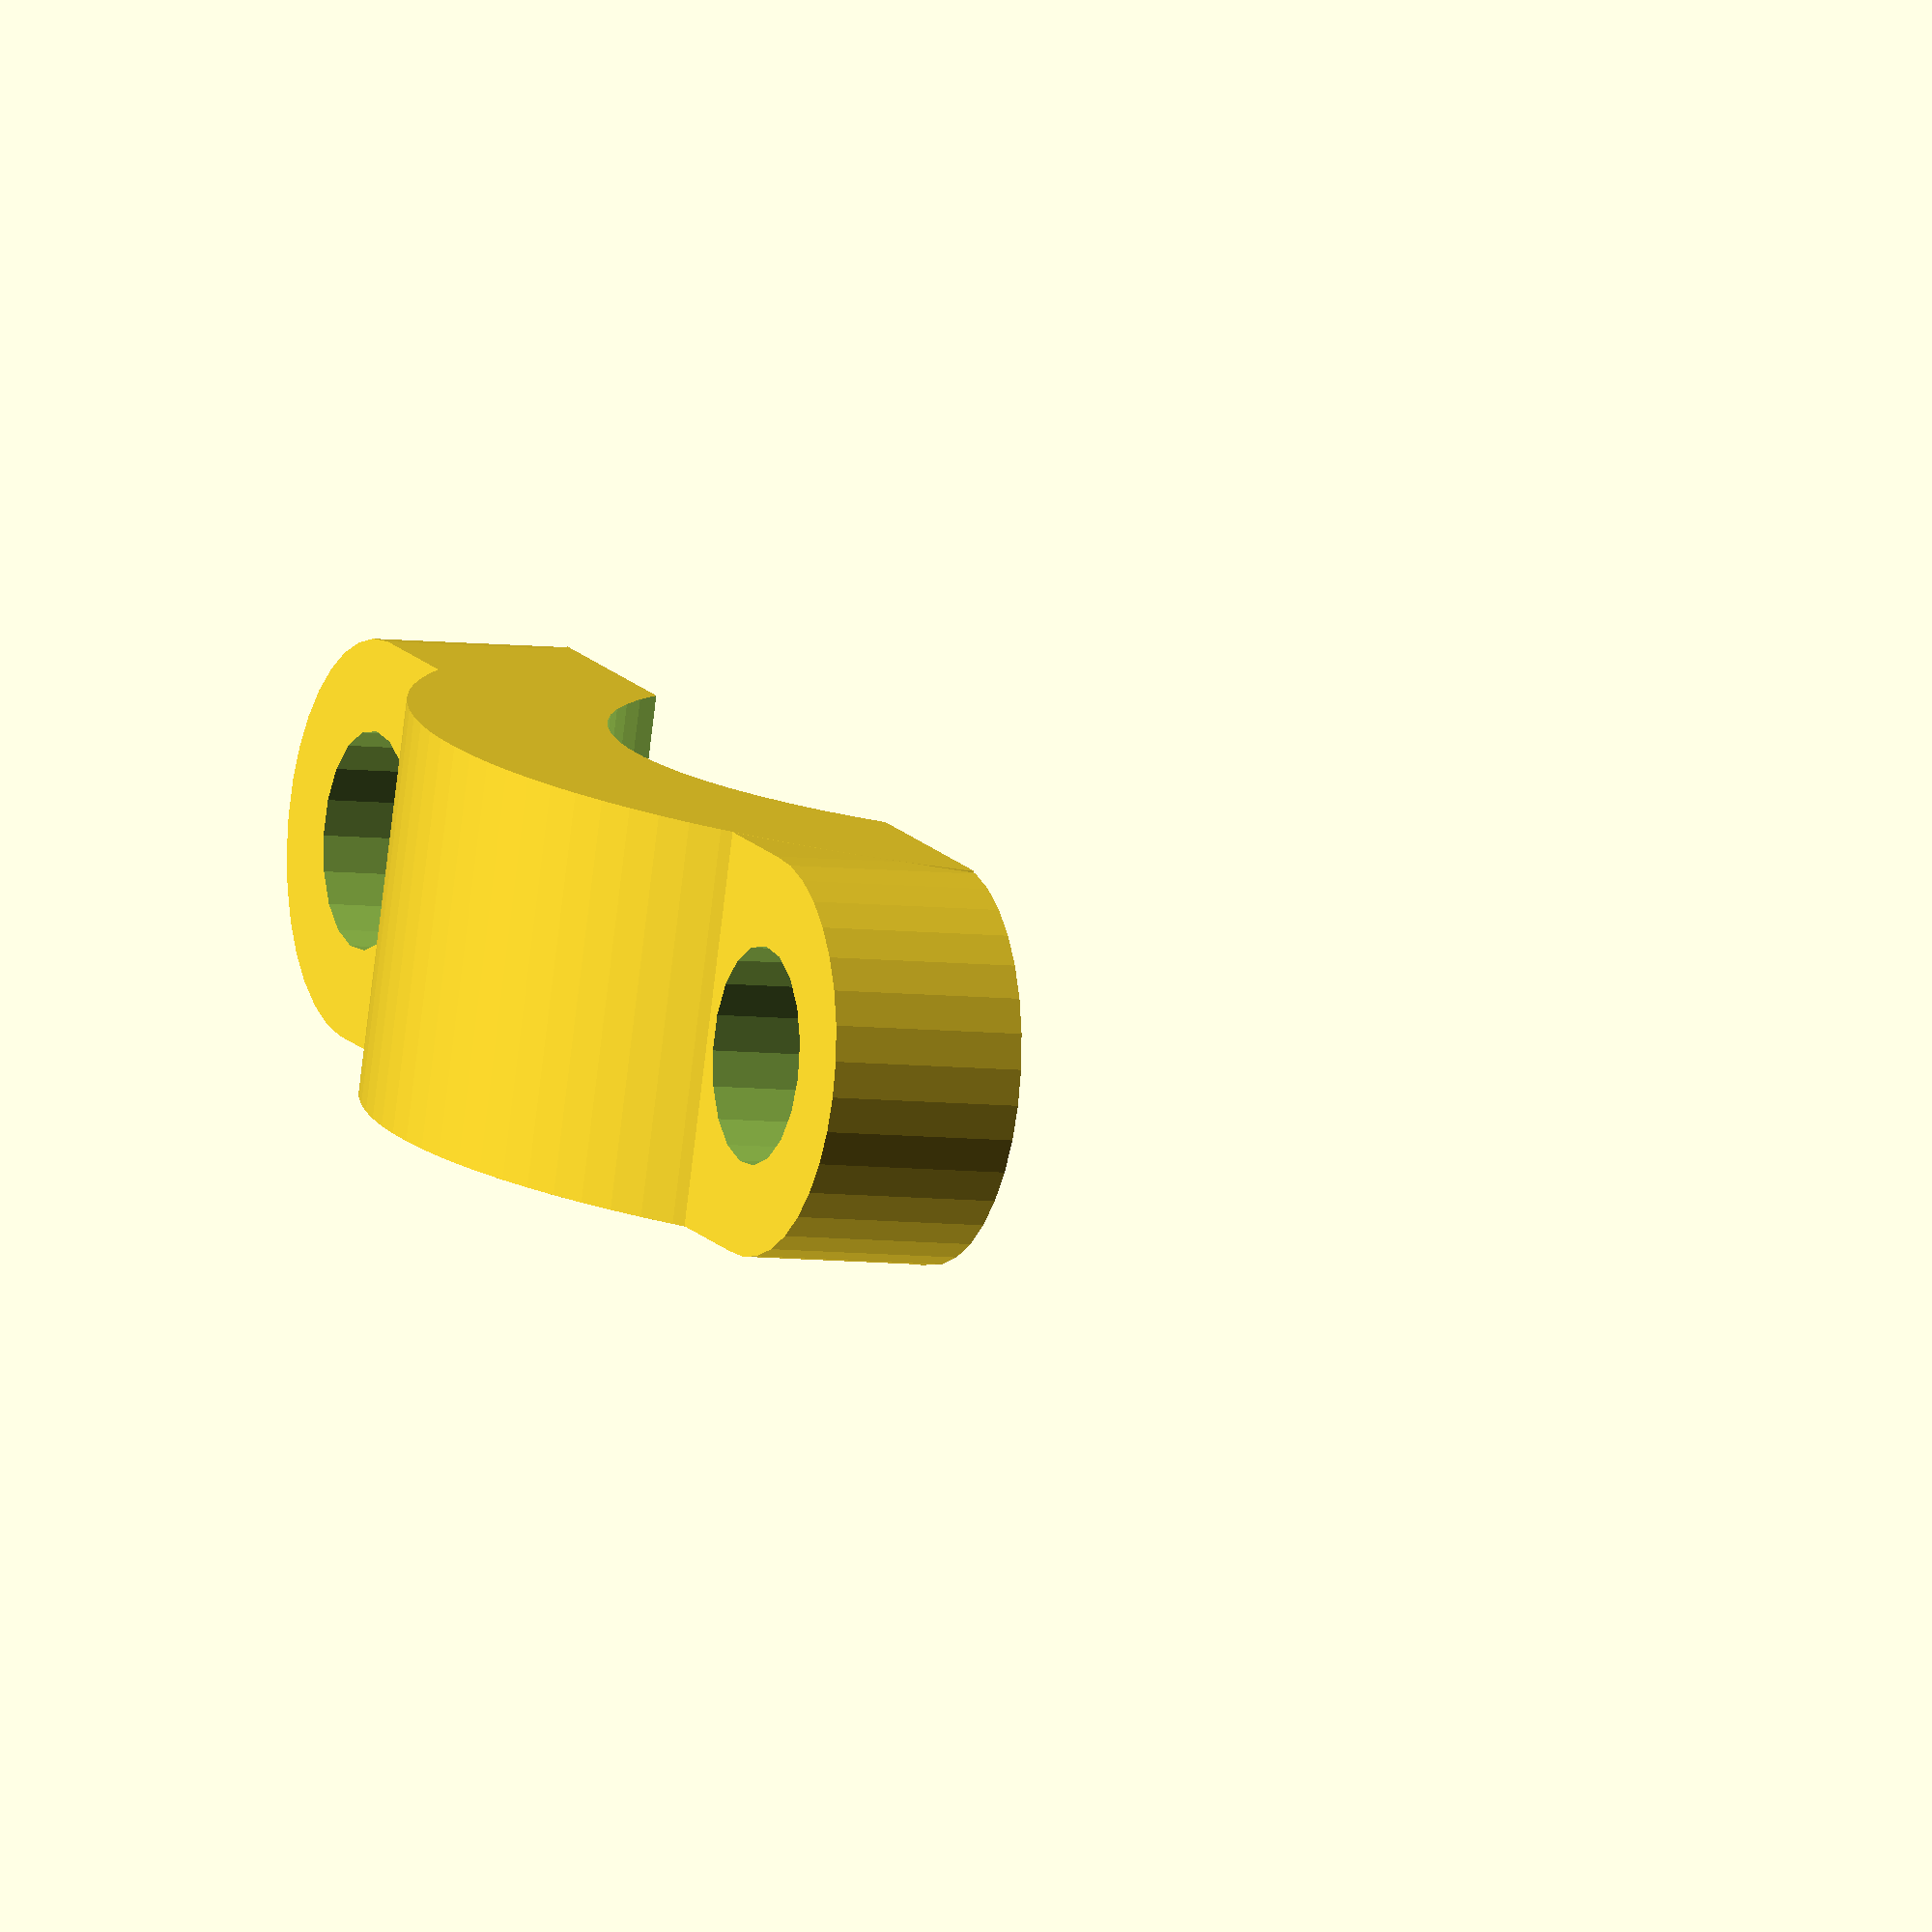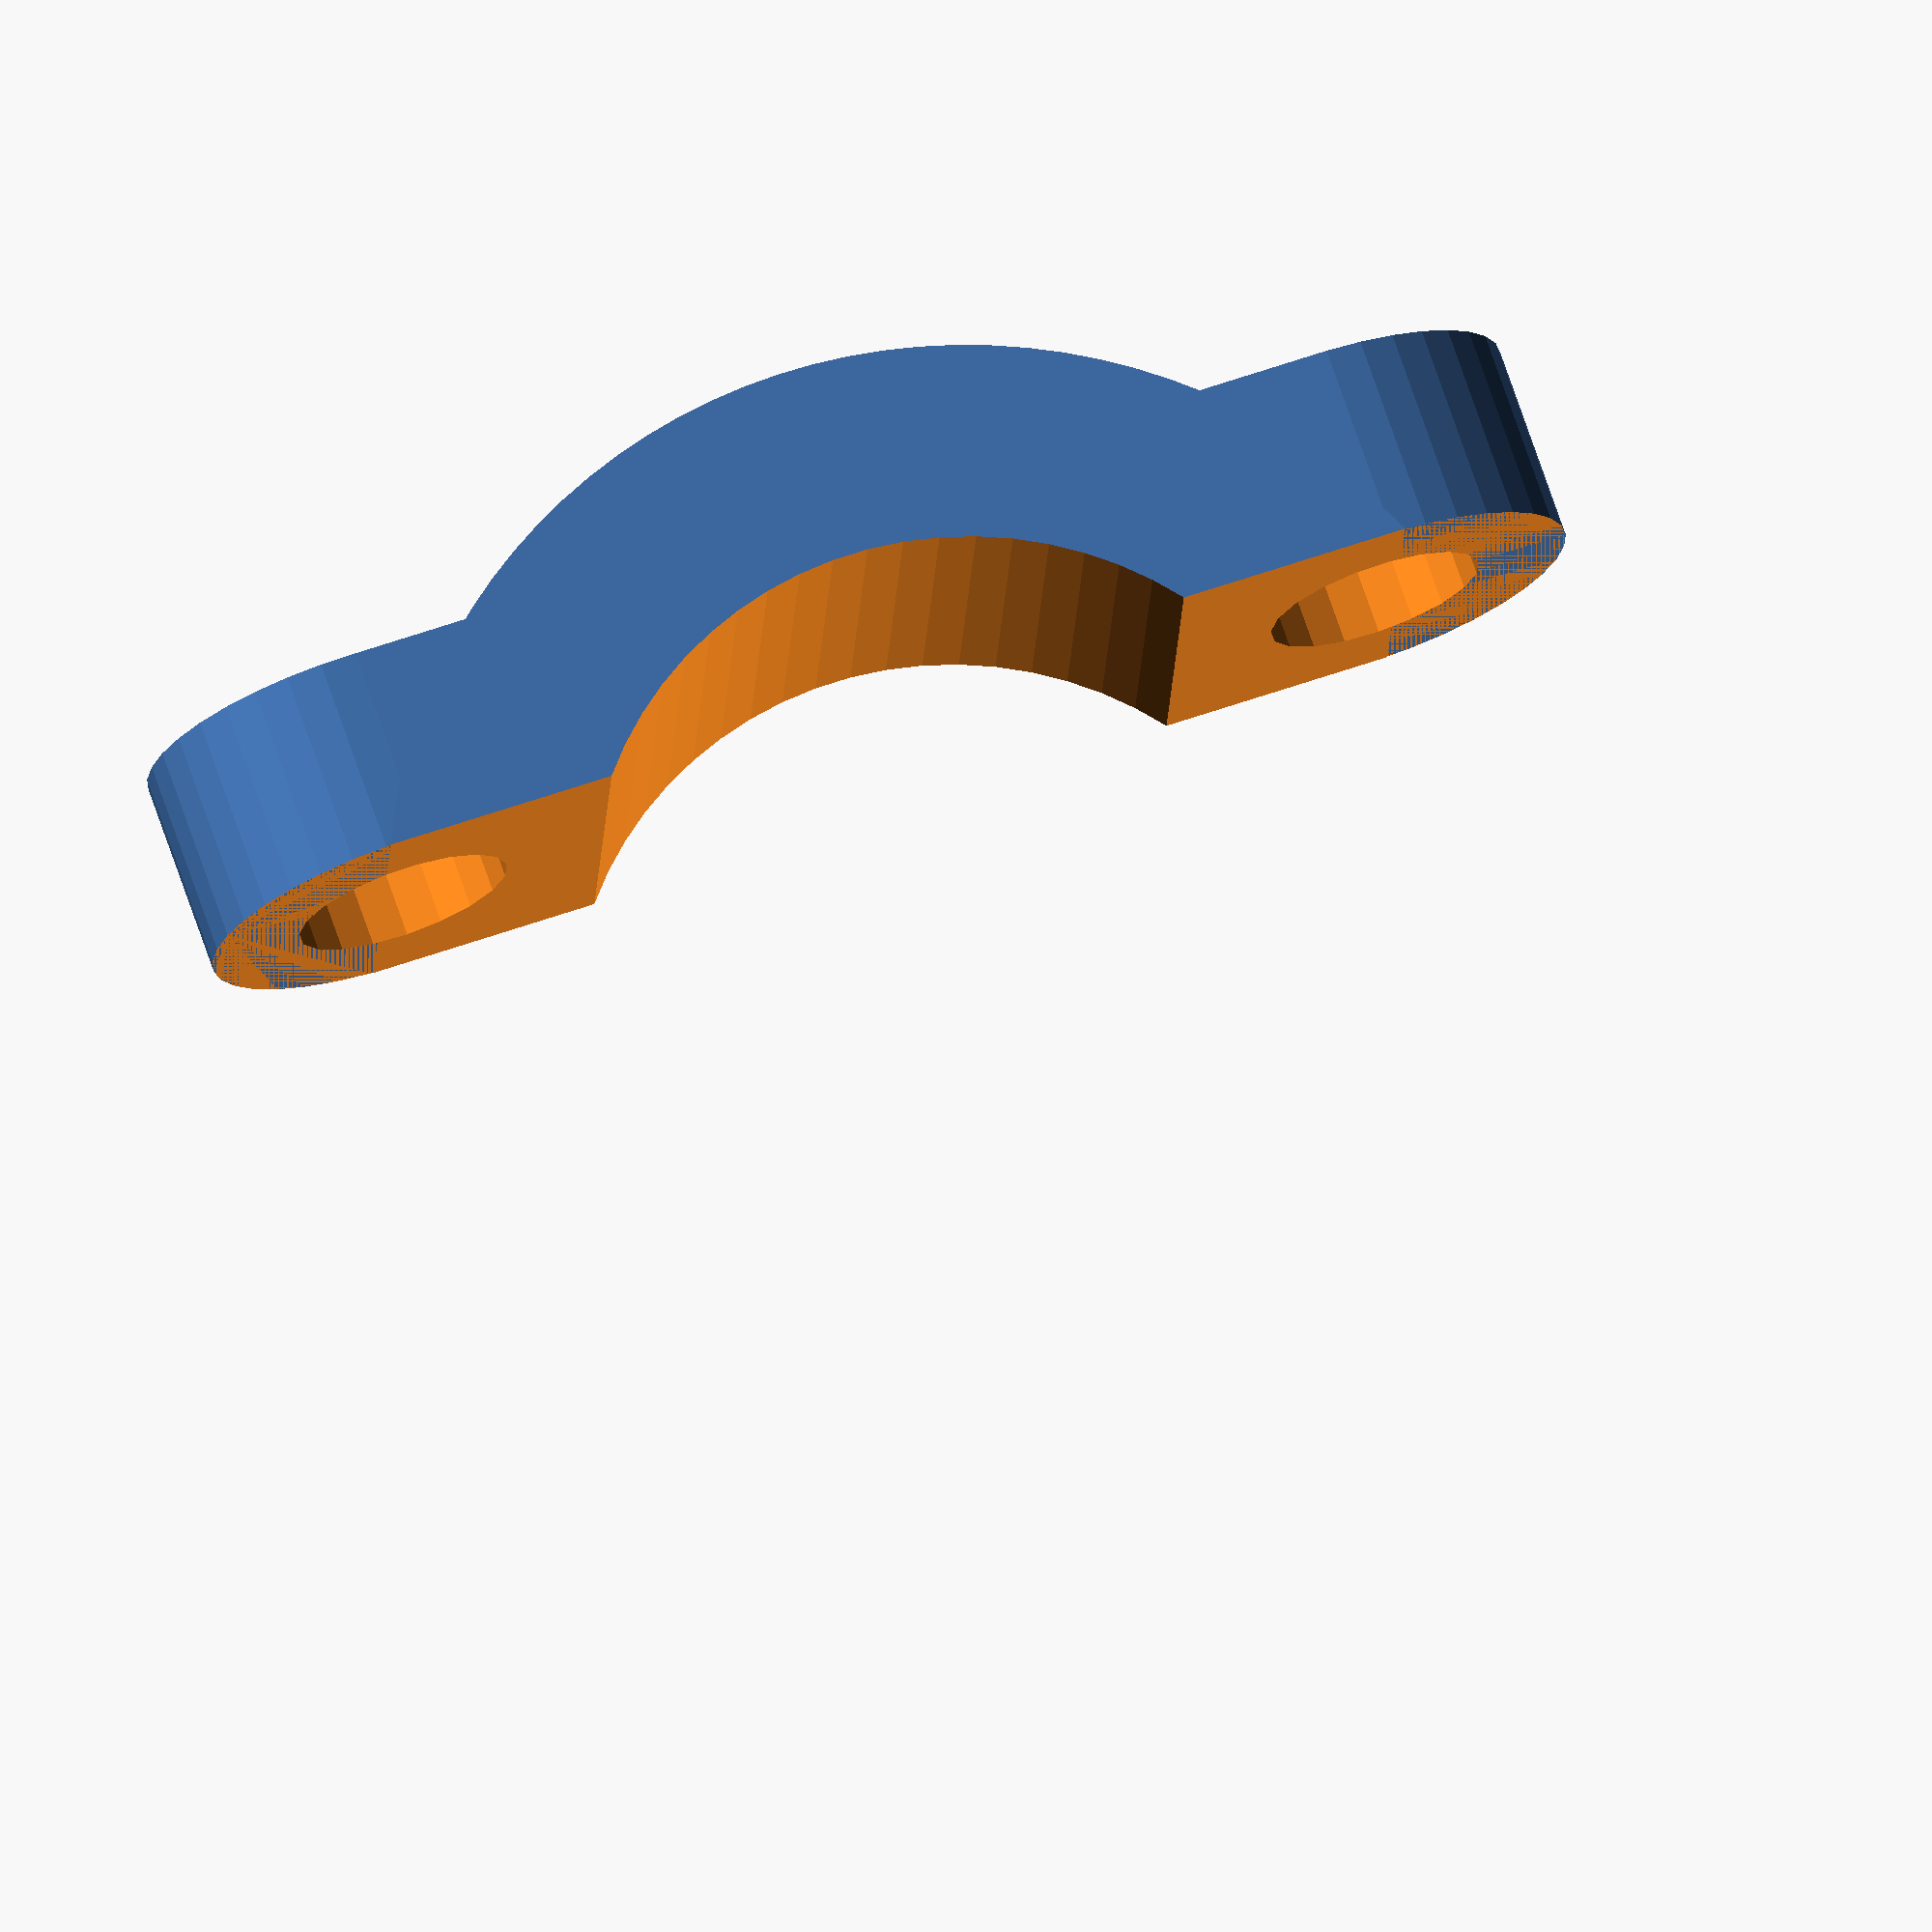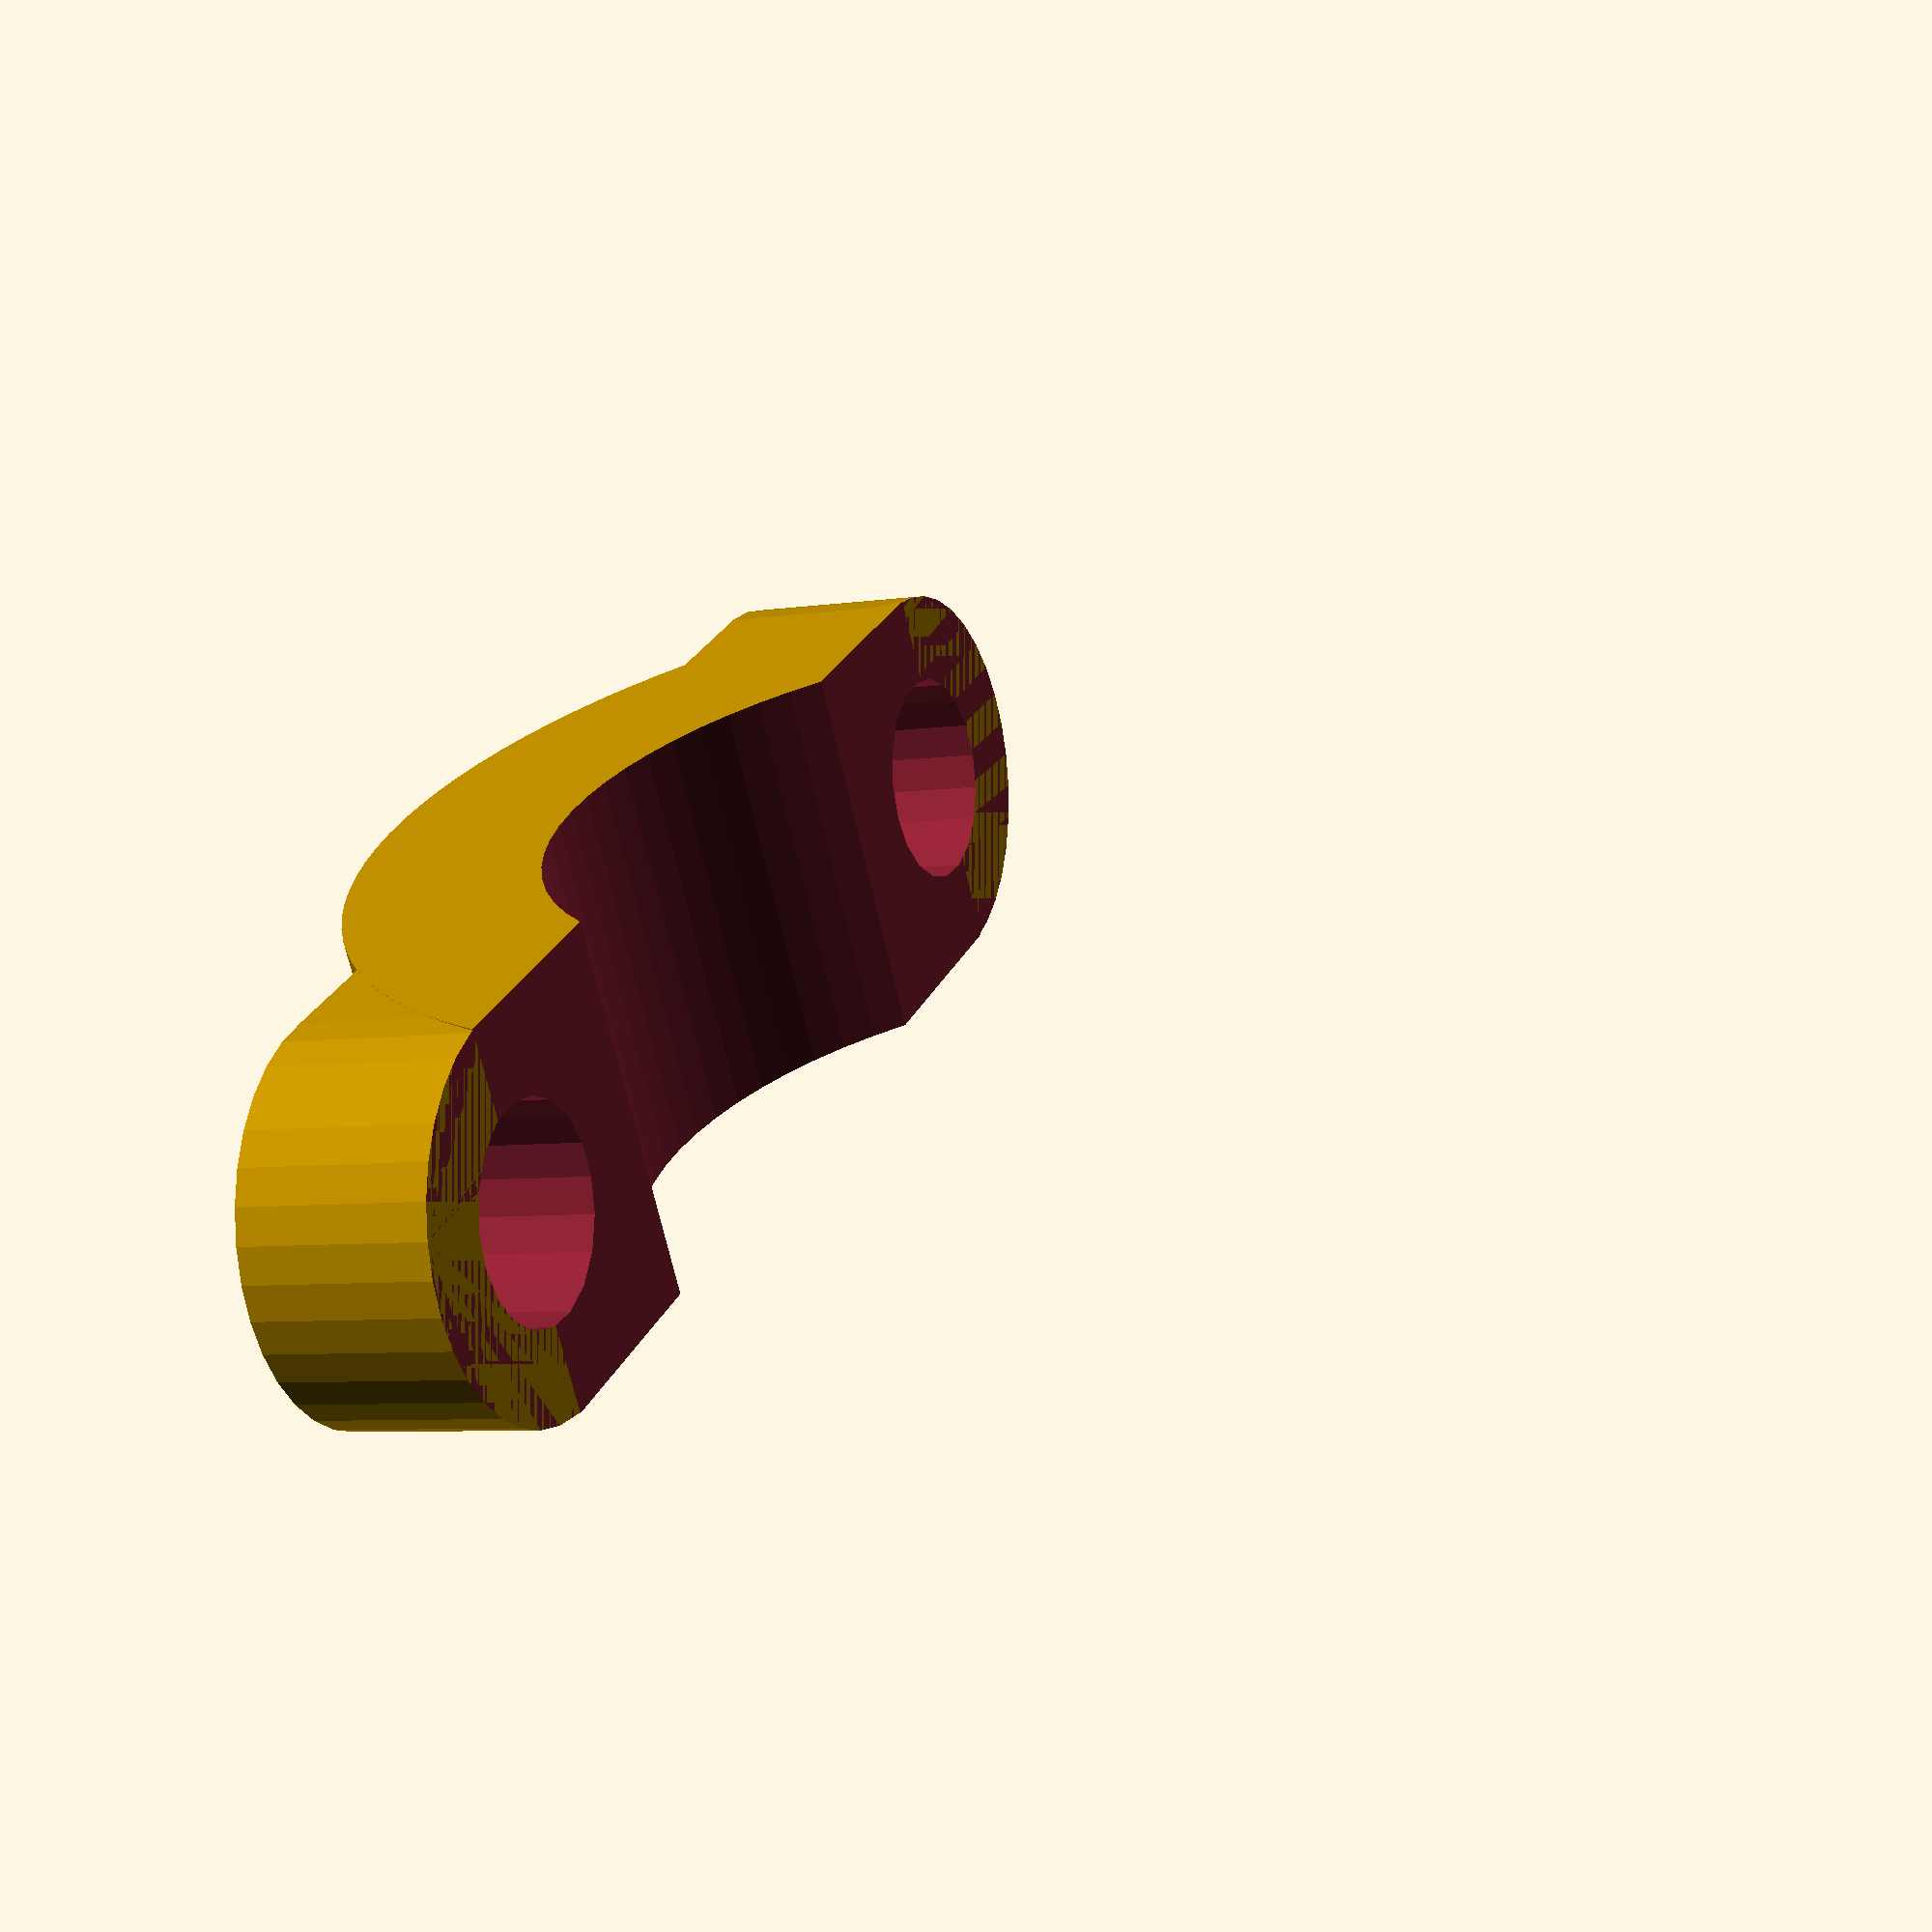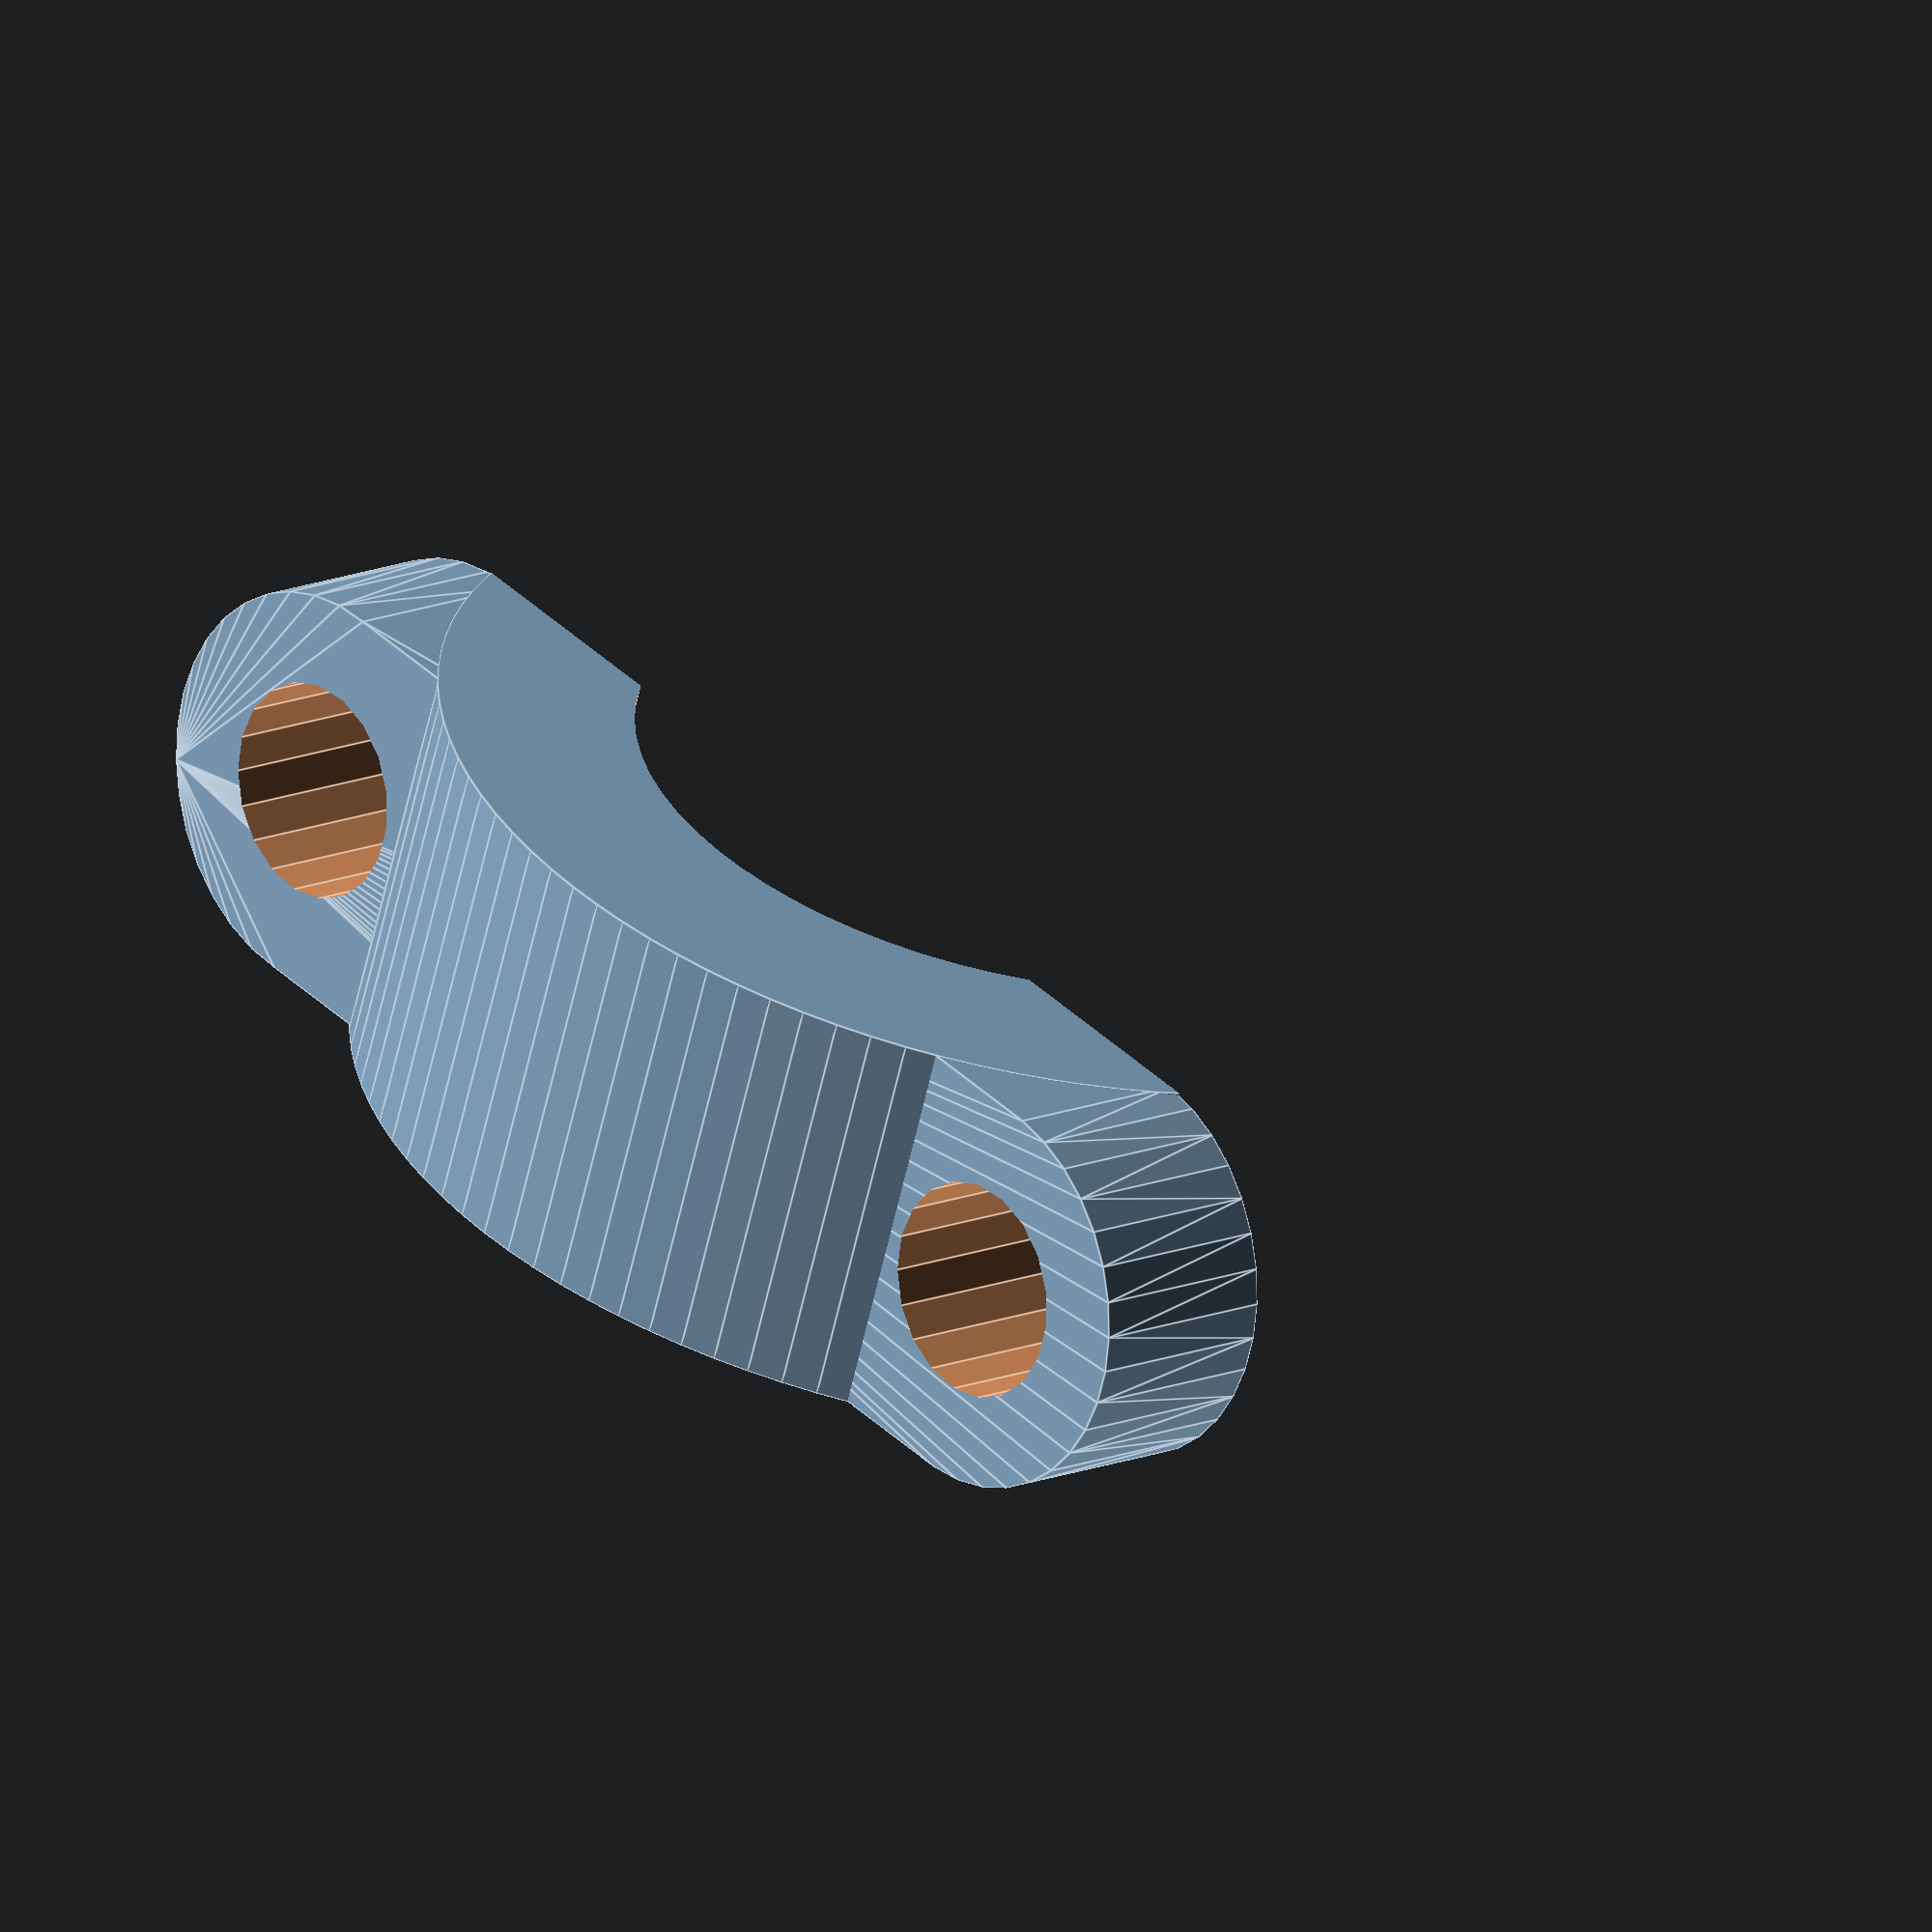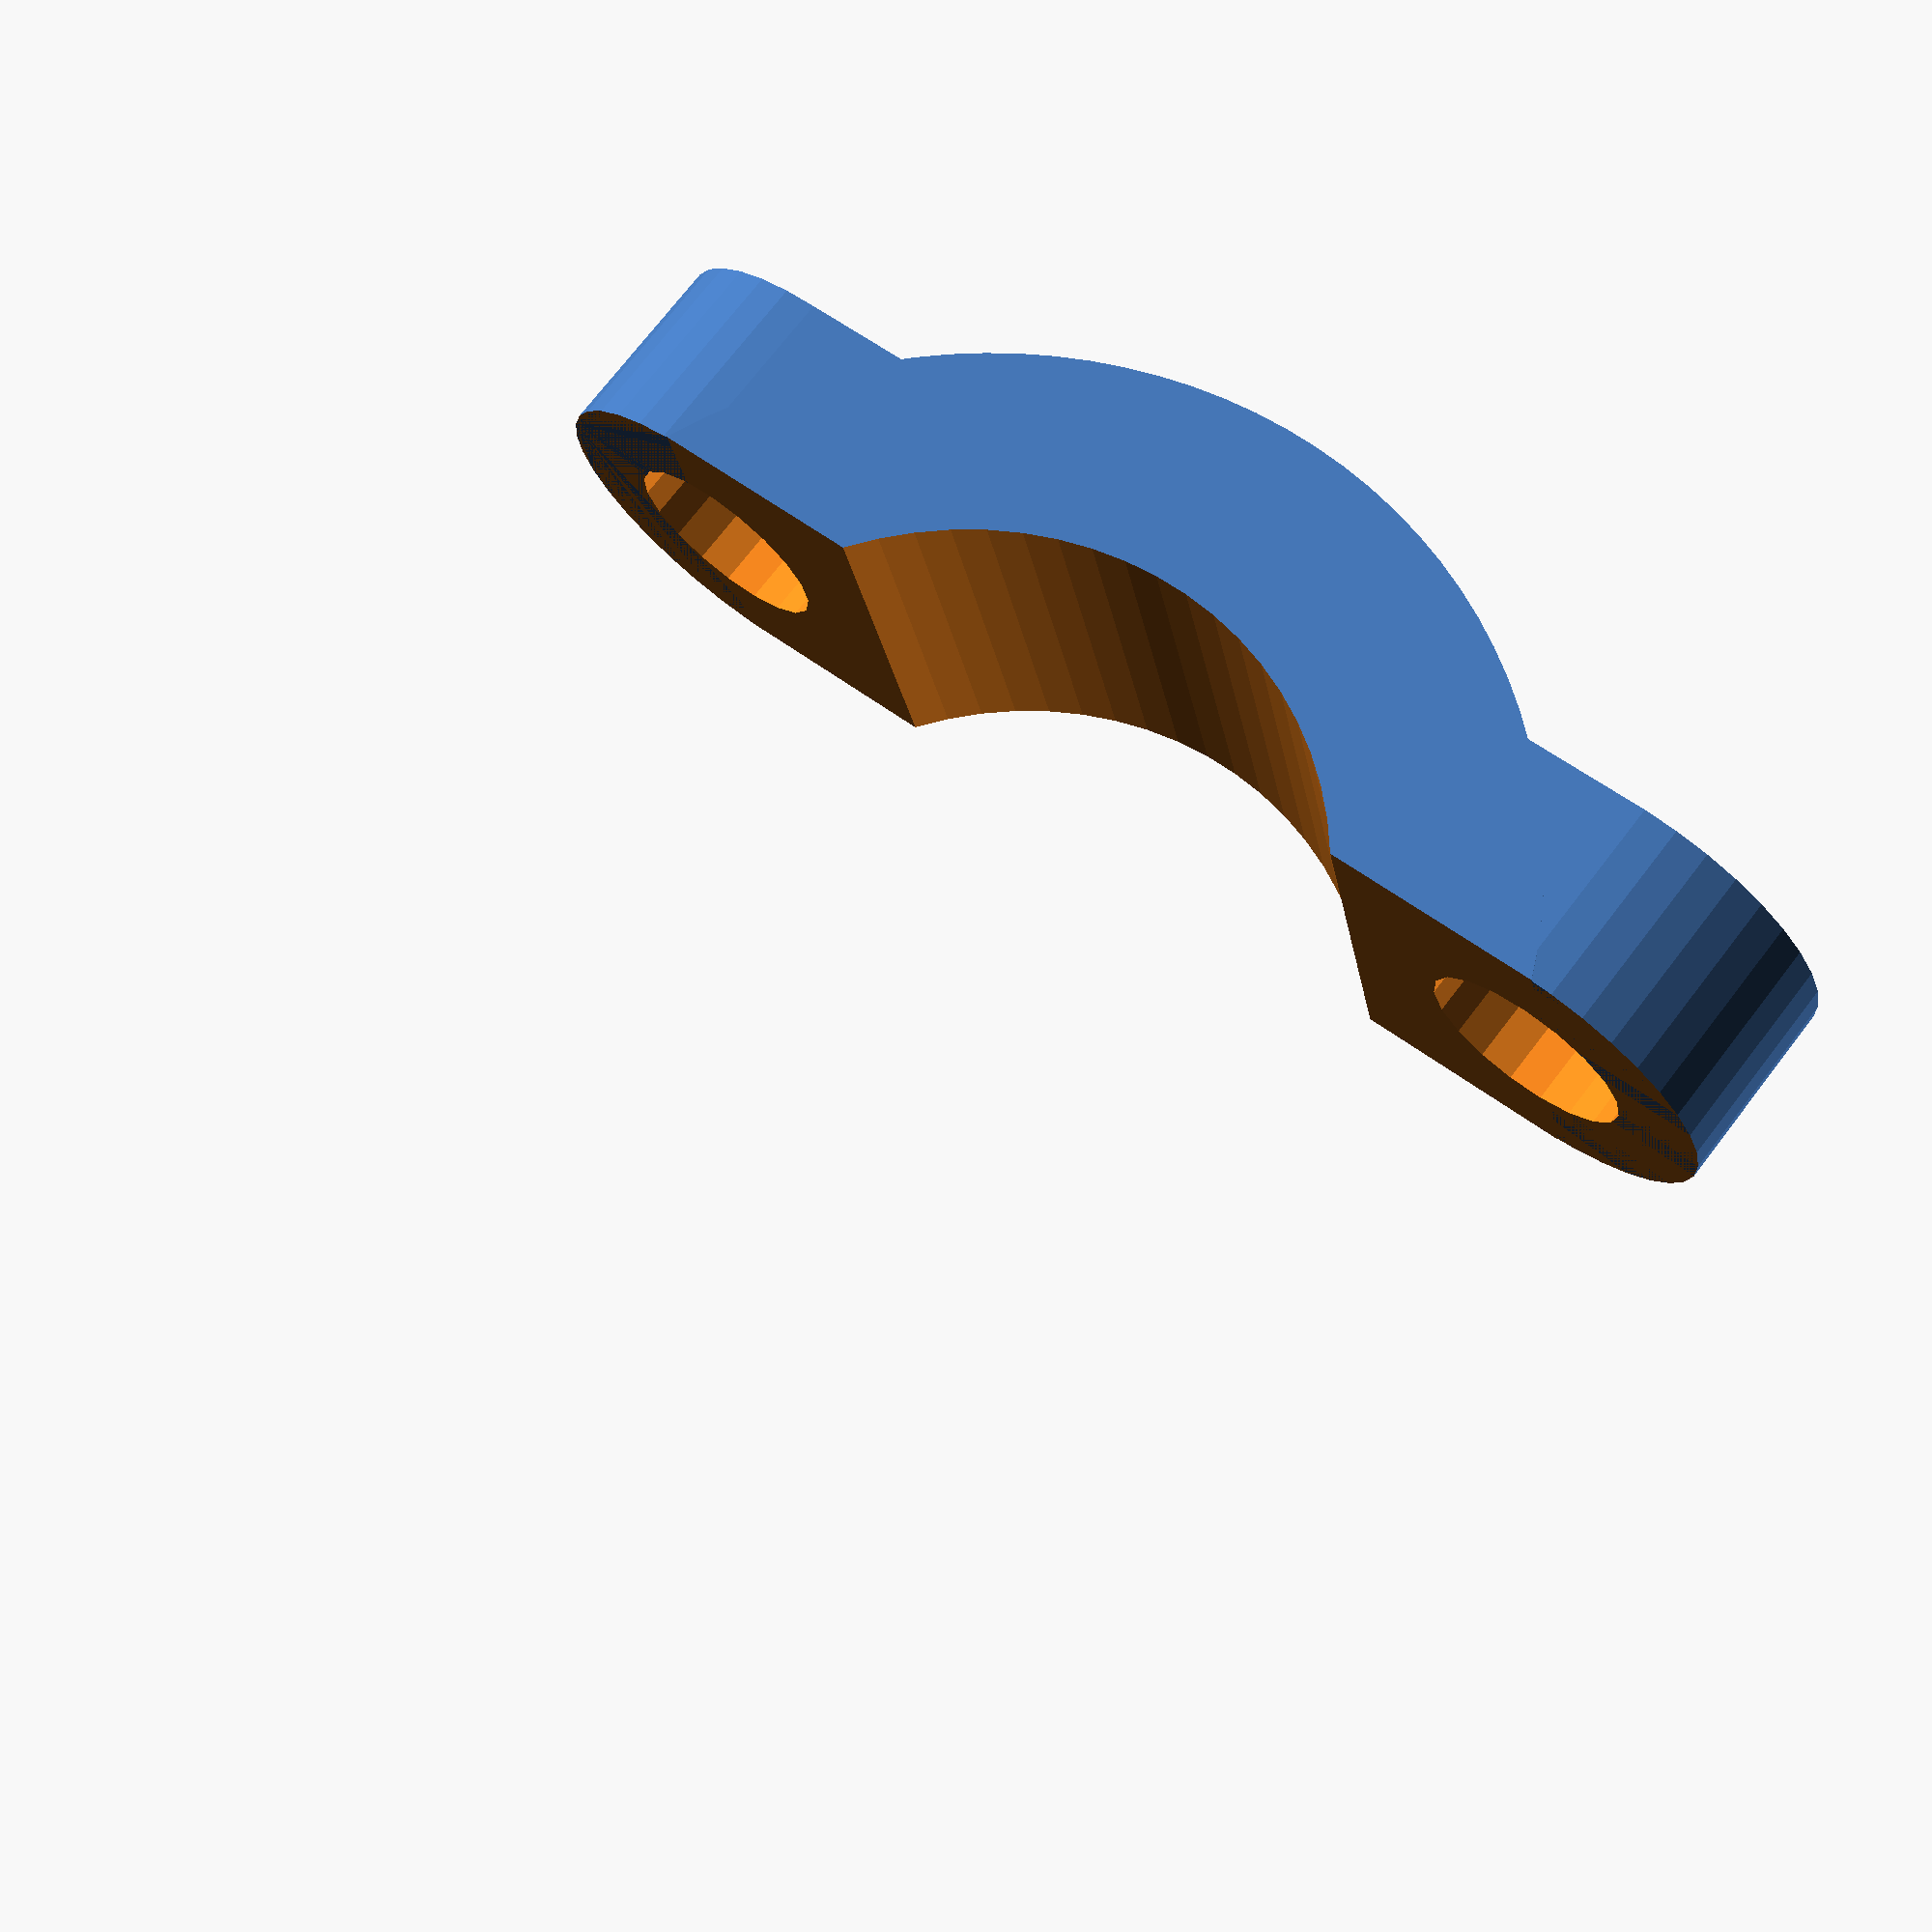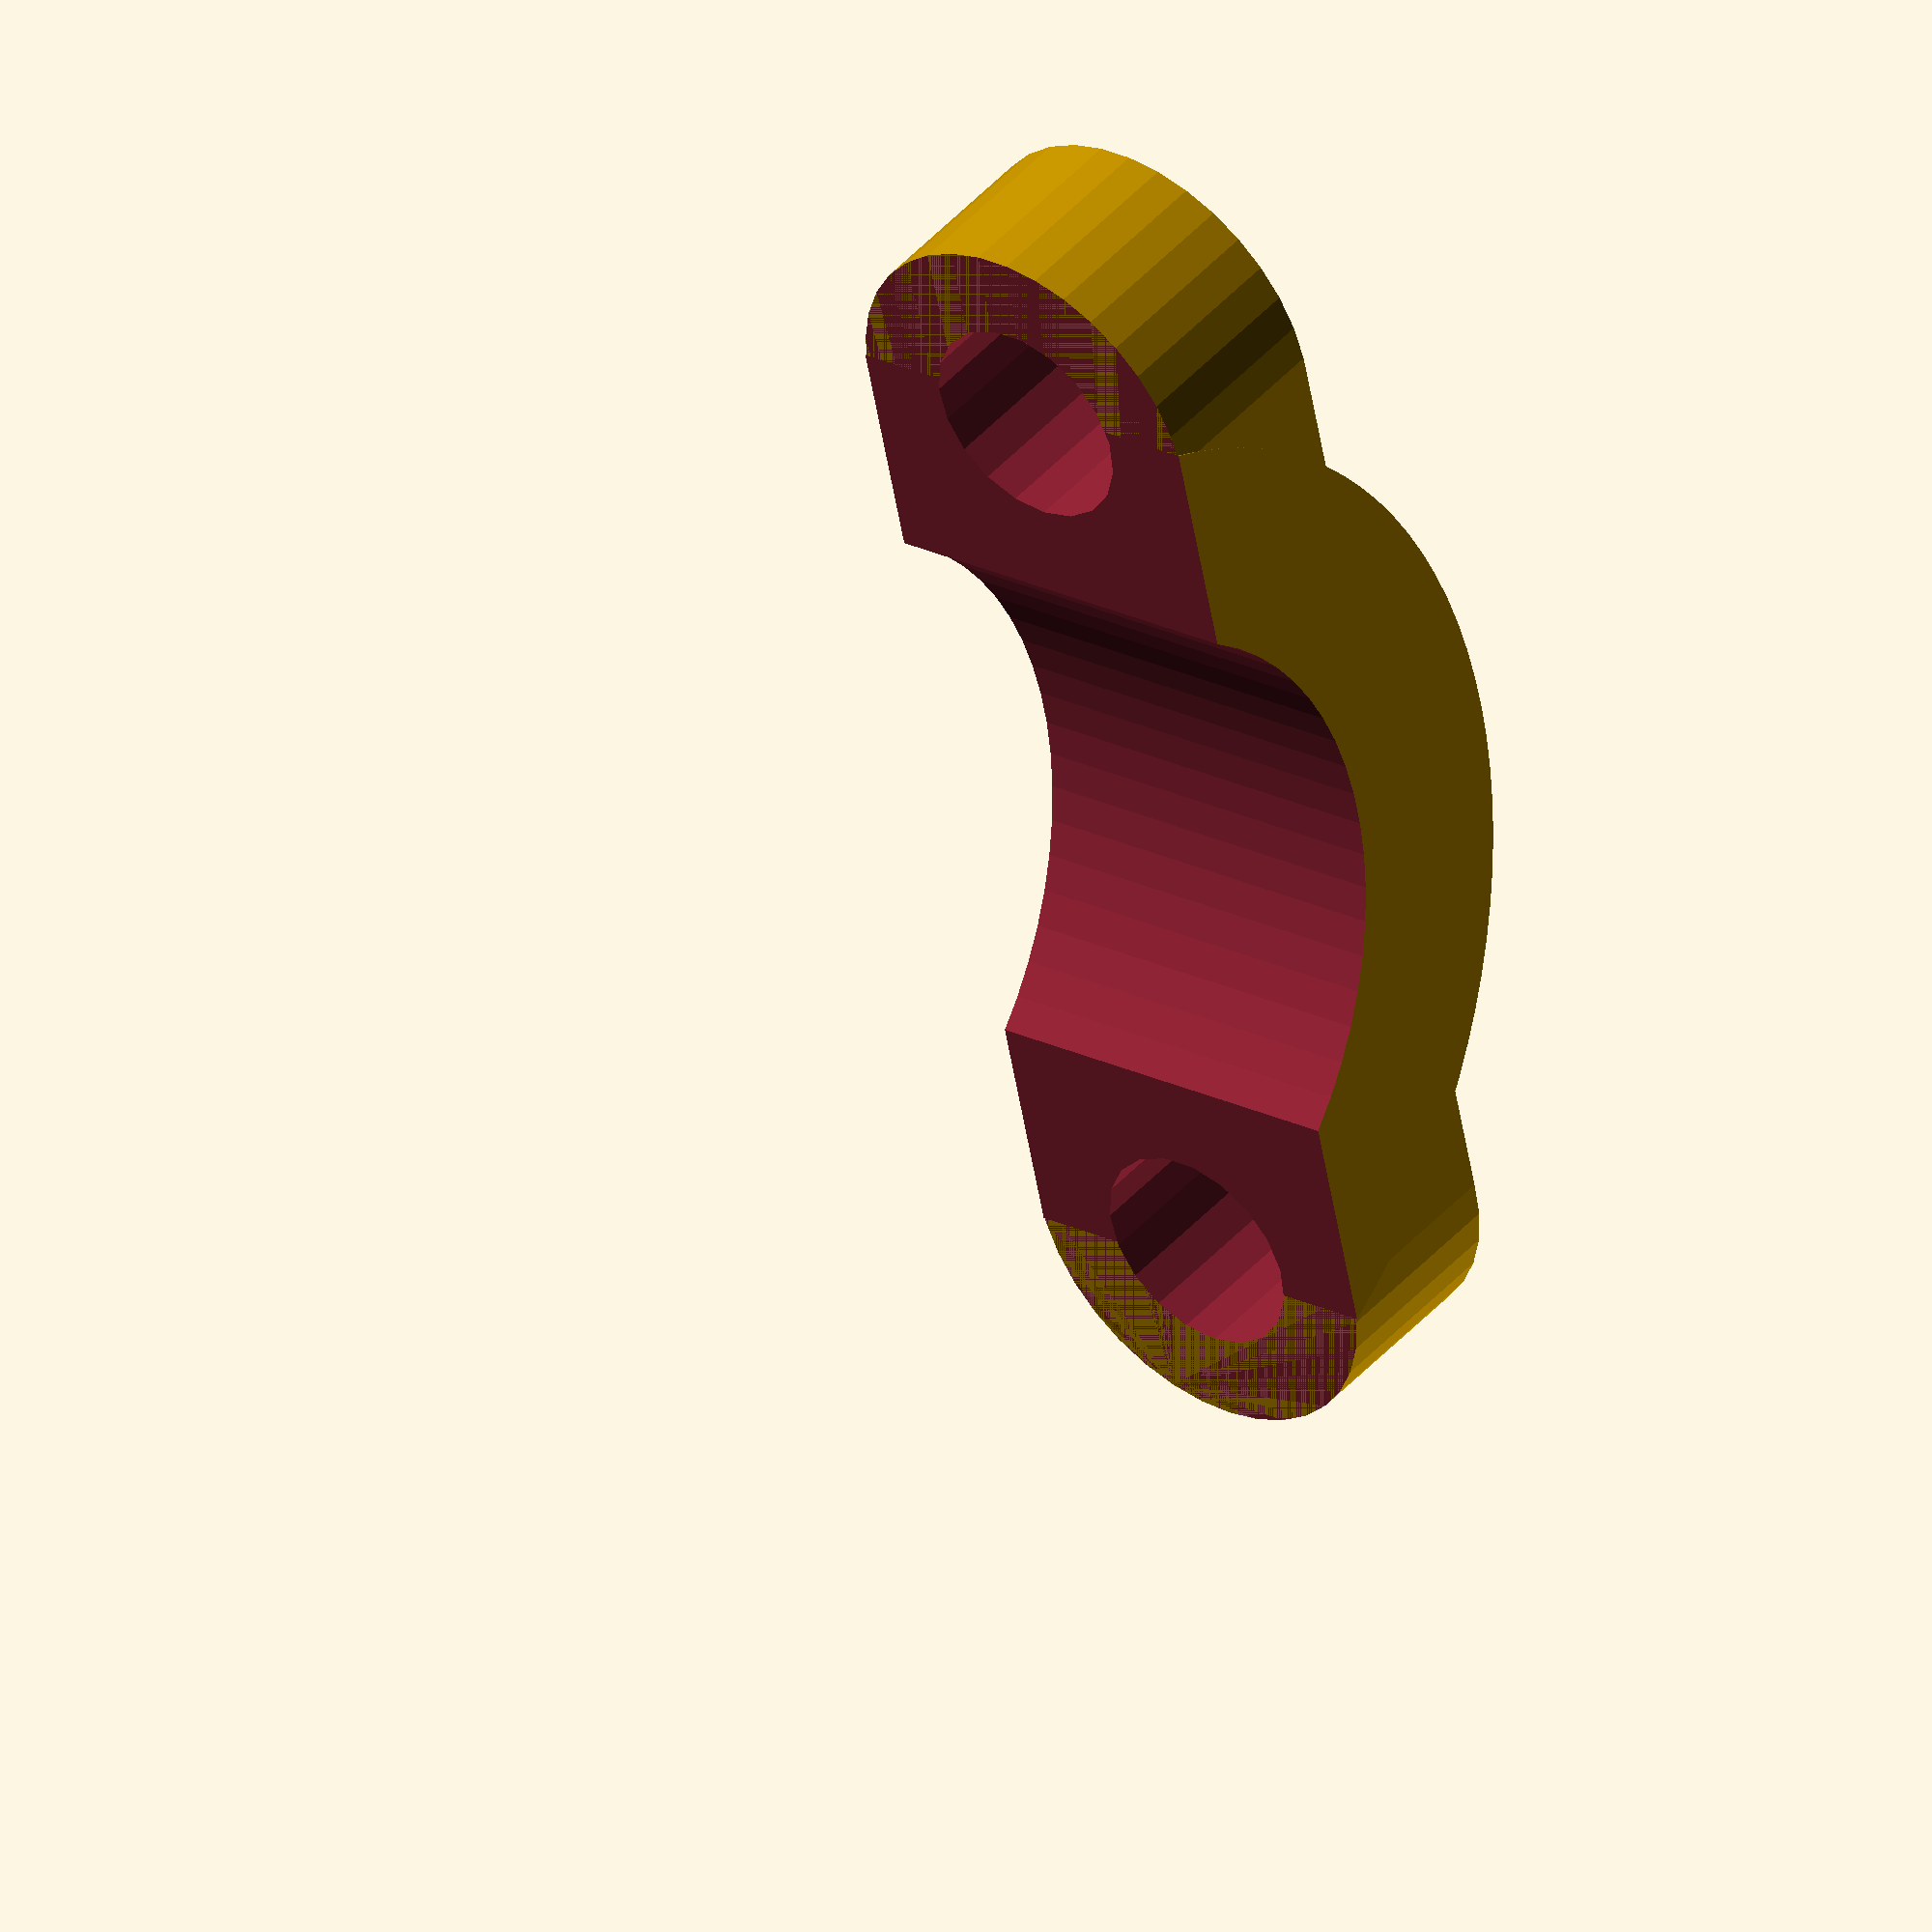
<openscad>
// Wire clamp for electronics
// https://www.thingiverse.com/thing:3765512
// Vilem Marsik, 2019
// License: CC BY-NC-SA 
// https://creativecommons.org/licenses/by-nc-sa/4.0/

width=5.5;
hole2hole=14;
hole_diameter=3;
thickness=2.75;
bridge_radius=8;
bridge_height=2;

/* [Hidden] */
$fs=.5;
$fa=.5;
zb=bridge_height-bridge_radius+thickness;

difference()	{
	union()	{
		hull()
			for(i=[-1,1])
				translate([hole2hole*i/2,0,0])
					cylinder(d=width,h=thickness);
		translate([0,-width/2,zb])
			rotate([-90,0,0])
				cylinder(r=bridge_radius,h=width);
	}
	for(i=[-1,1])
		translate([hole2hole*i/2,0,-1])
			cylinder(d=hole_diameter,h=thickness+2);
	translate([0,-width/2-1,zb])
		rotate([-90,0,0])
			cylinder(r=bridge_radius-thickness,h=width+2);
	translate([-hole2hole/2-width/2-1,-width/2-1,-2*bridge_radius])
		cube([hole2hole+width+2,width+2,2*bridge_radius]);
}
</openscad>
<views>
elev=185.9 azim=197.5 roll=113.4 proj=o view=wireframe
elev=287.7 azim=357.4 roll=161.1 proj=o view=wireframe
elev=6.5 azim=31.2 roll=114.5 proj=p view=wireframe
elev=345.7 azim=198.9 roll=47.3 proj=o view=edges
elev=106.3 azim=192.3 roll=322.4 proj=p view=wireframe
elev=137.2 azim=282.1 roll=322.5 proj=o view=solid
</views>
